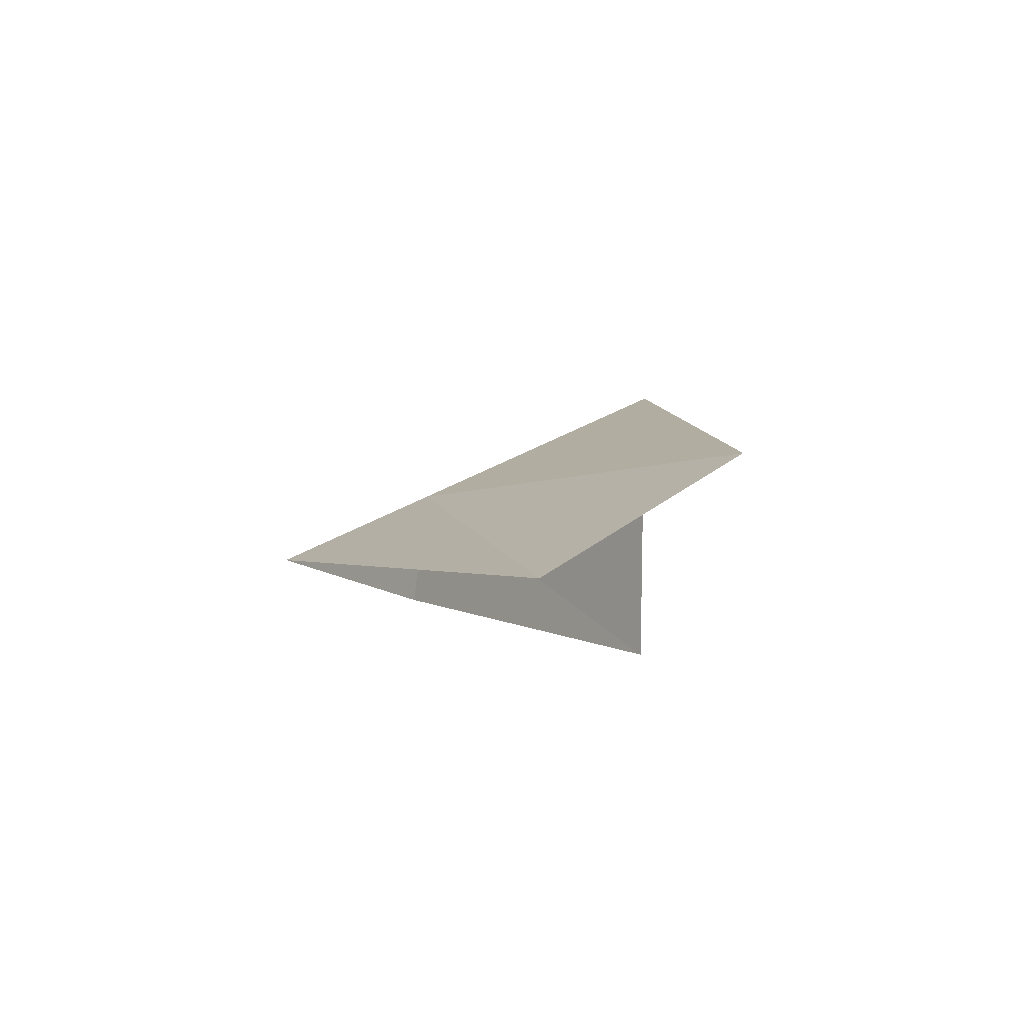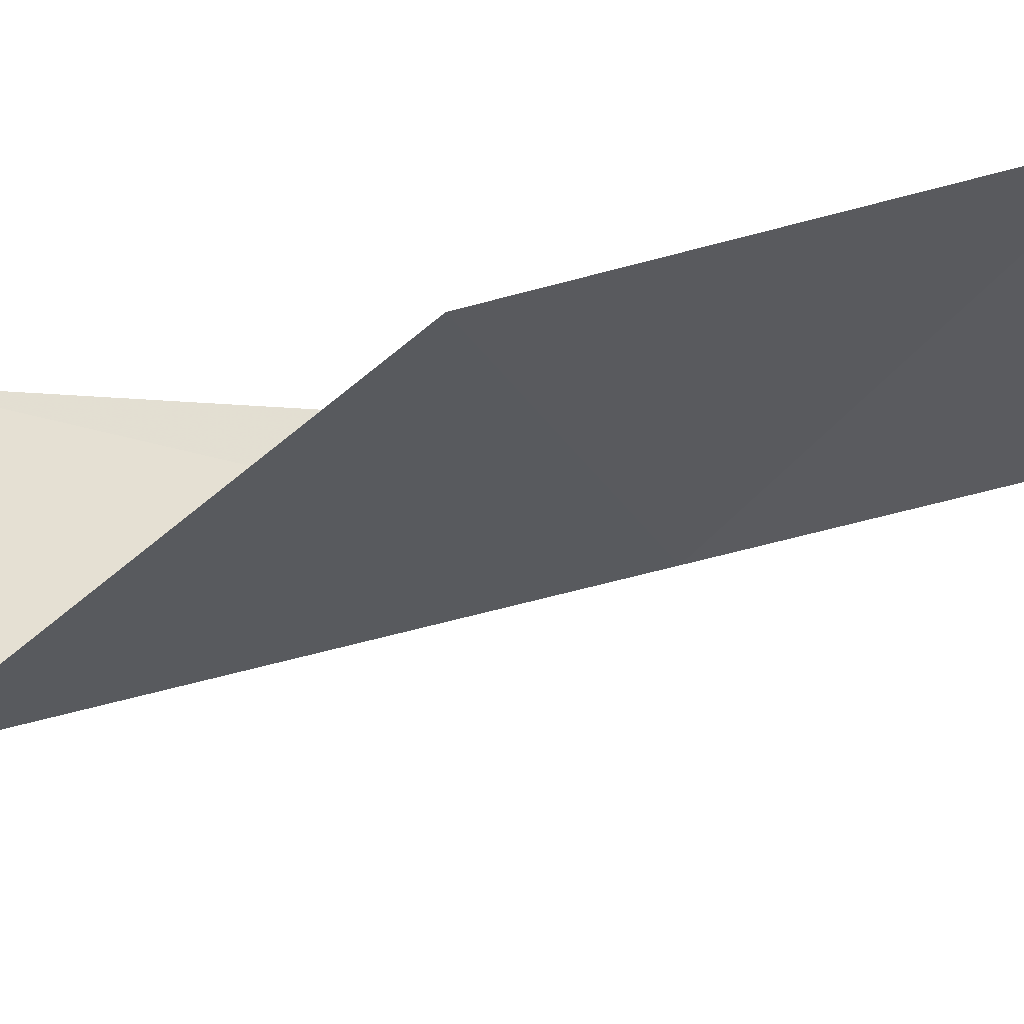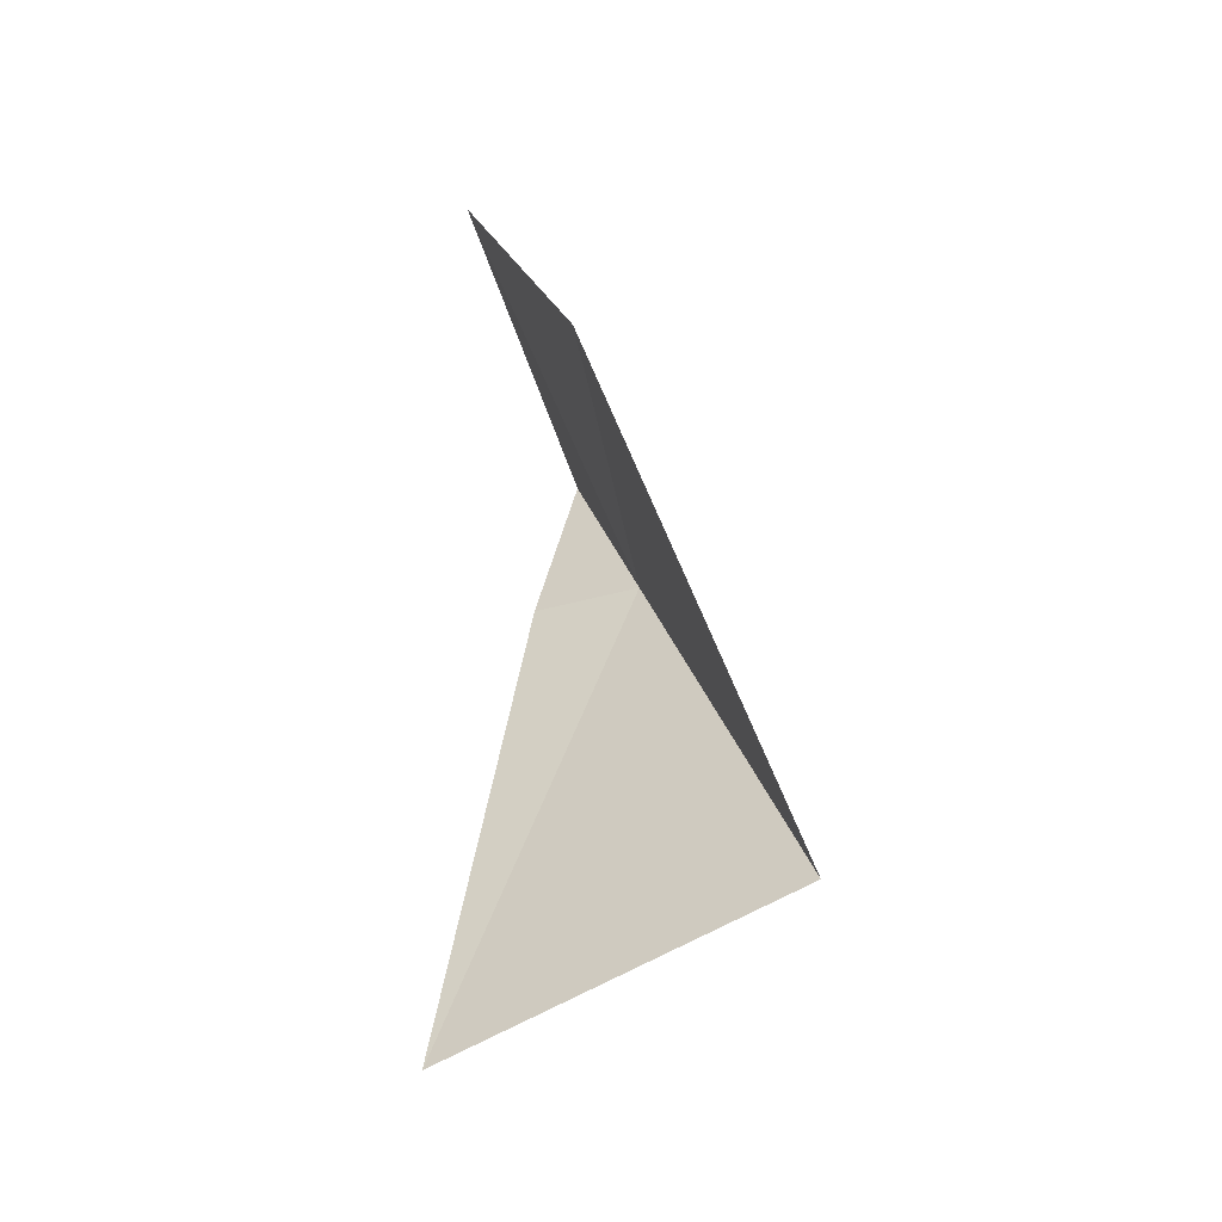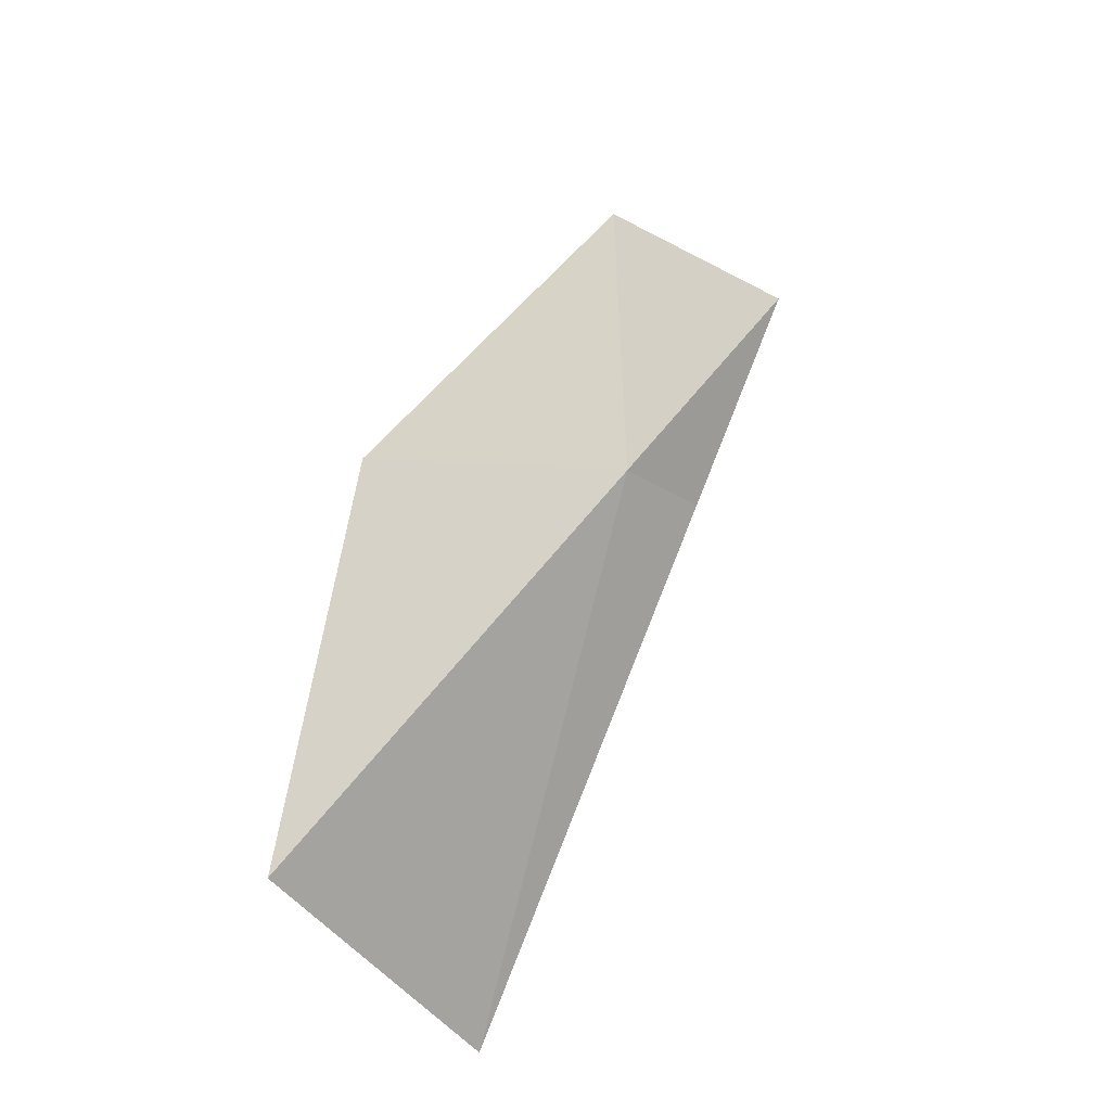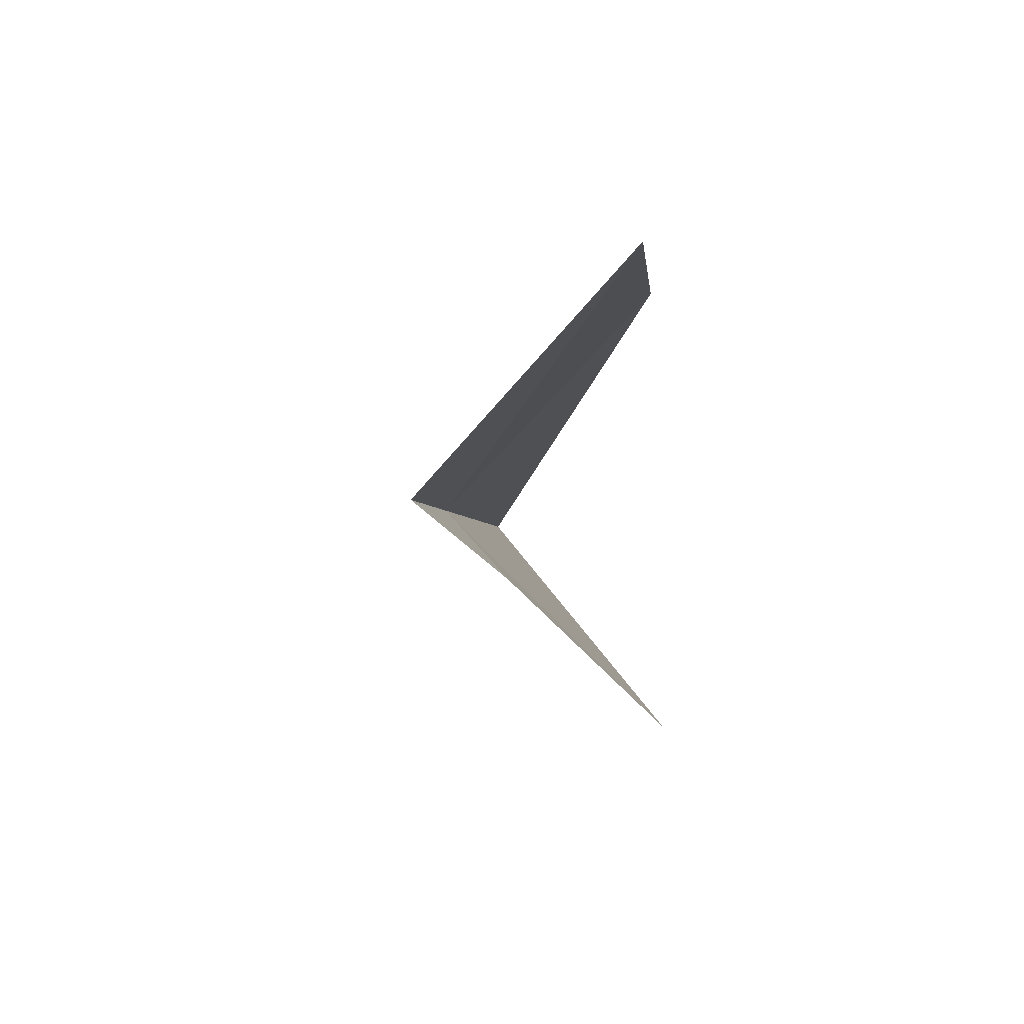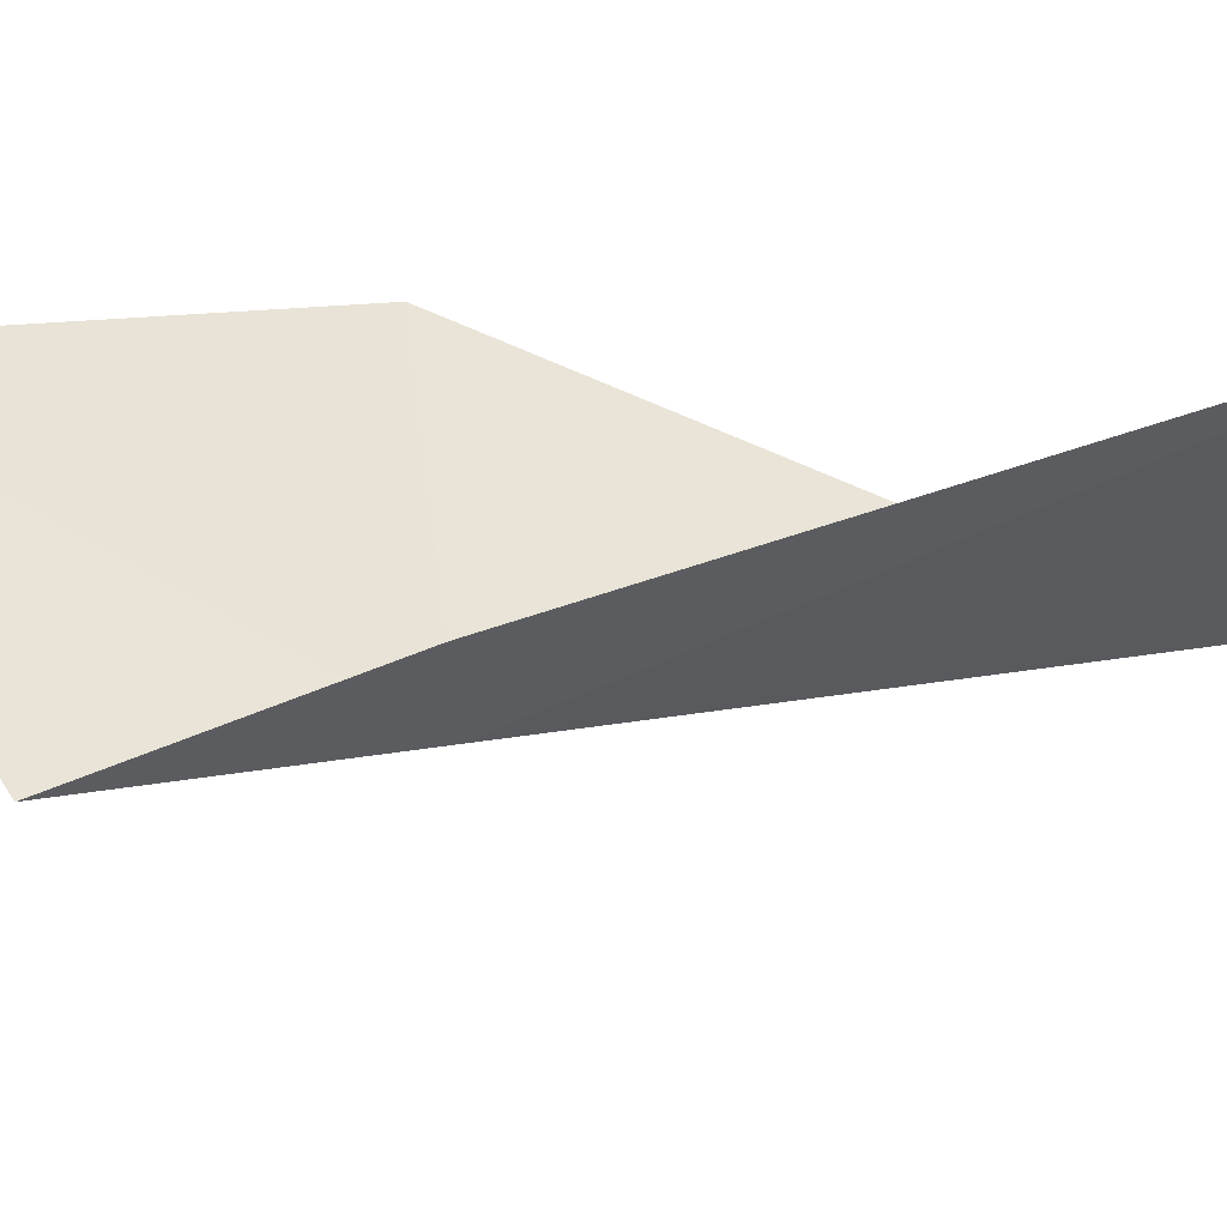
<metadata>
{"format":"obj","ext":"obj","renderer":"f3d","projection":"perspective","resolution":1024,"background":"white","views":[{"elev":79.3,"azim":162.1,"up":"+Z"},{"elev":-15.1,"azim":-48.8,"up":"+Y"},{"elev":-27.2,"azim":-92.3,"up":"+Z"},{"elev":-20.7,"azim":18.0,"up":"+Z"},{"elev":49.0,"azim":119.6,"up":"+Z"},{"elev":35.8,"azim":97.9,"up":"+Y"}]}
</metadata>
<code>
v 5.743 -3.855 44.85
v 5.368 -3.769 44.95
v 5.669 -3.648 45.32
v 5.917 -3.788 45.08
v 5.374 -3.997 44.36
v 5.796 -3.737 44.84
v 5.489 -3.641 44.21
f 1 3 2
f 1 4 3
f 1 2 5
f 1 7 6
f 1 5 7
f 1 6 4

</code>
